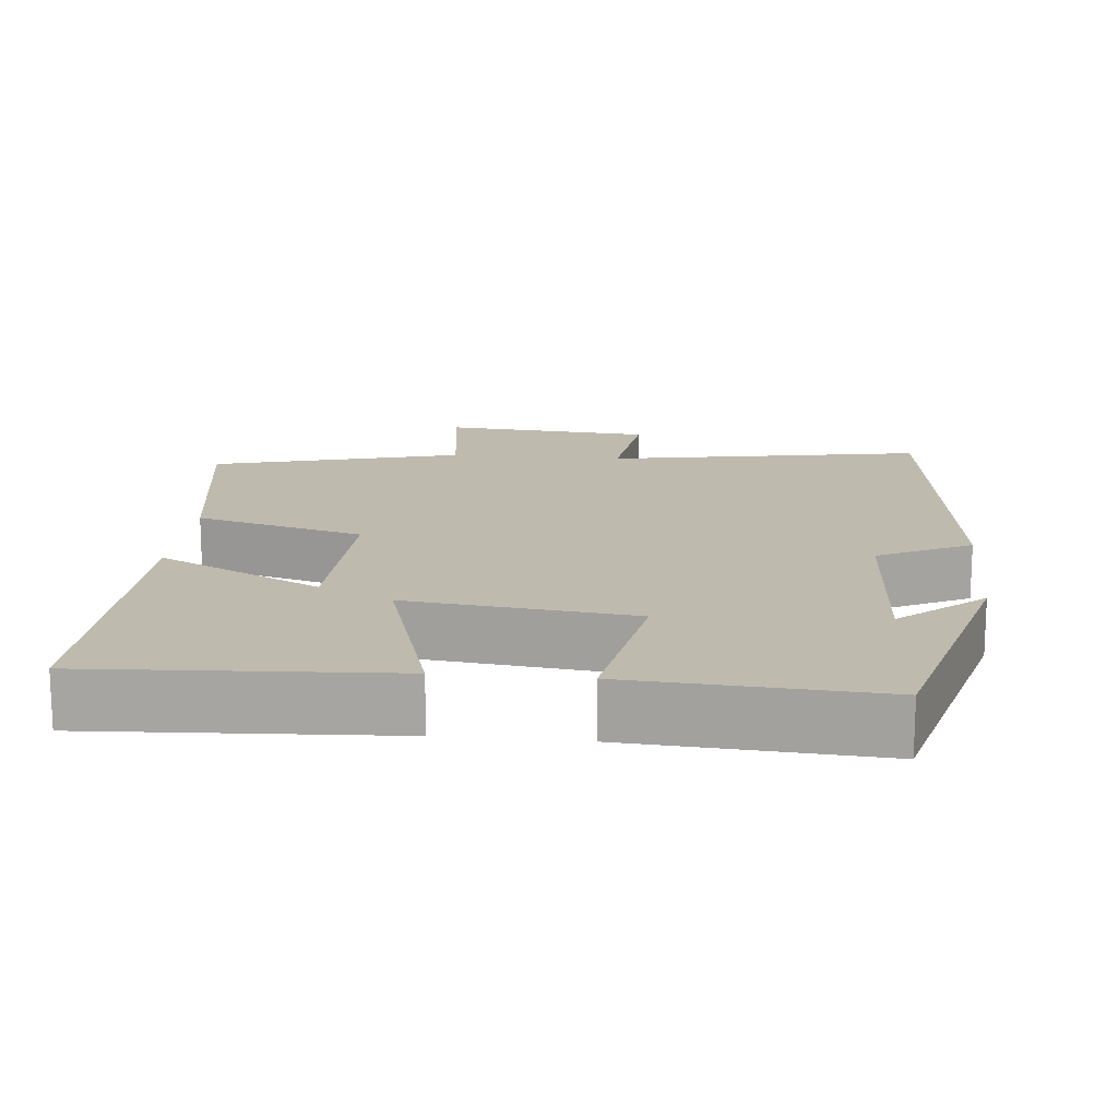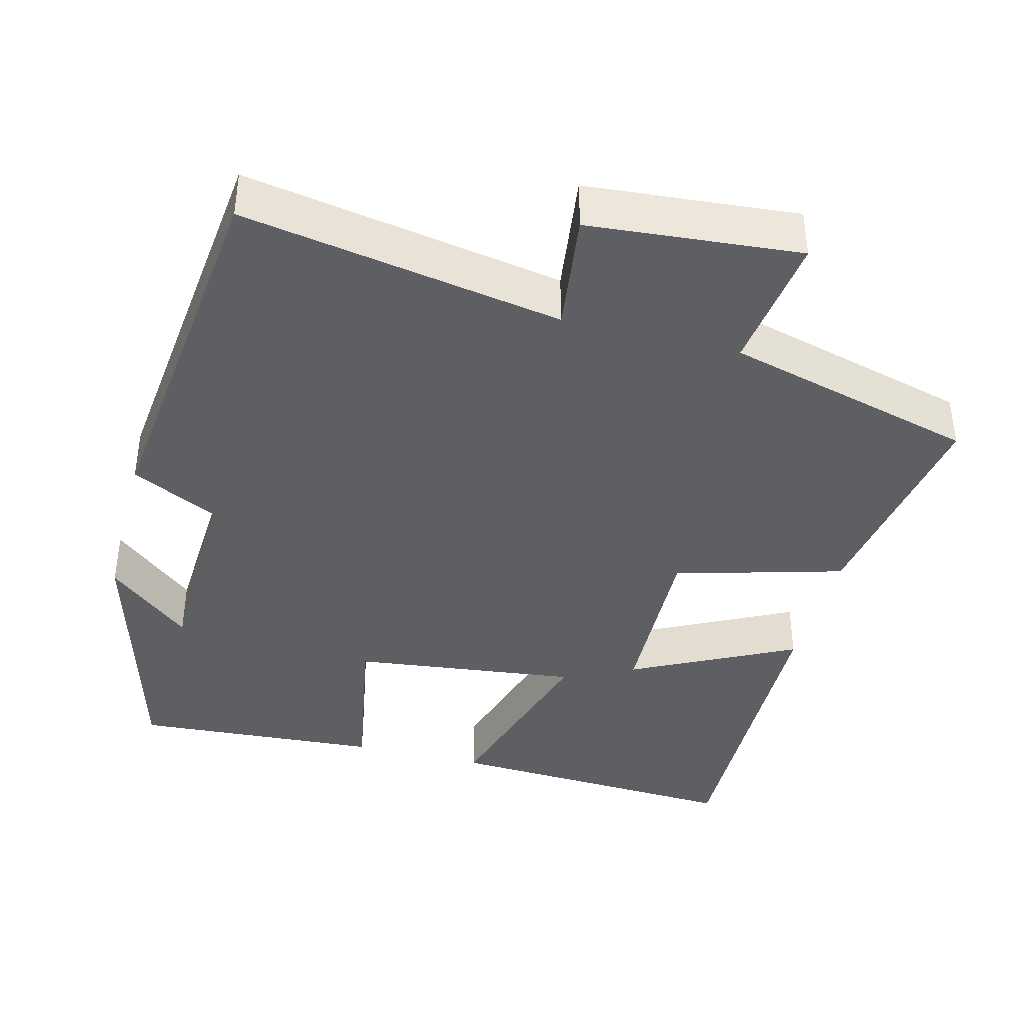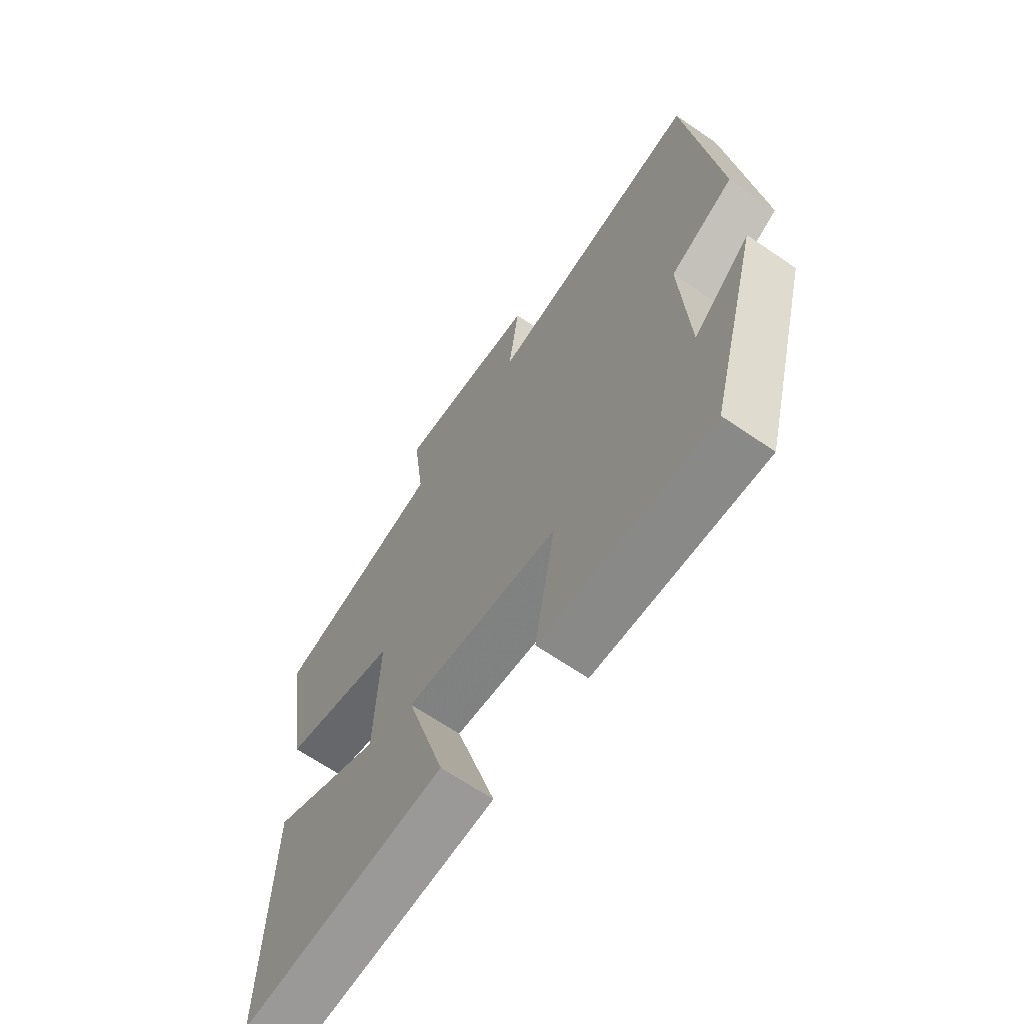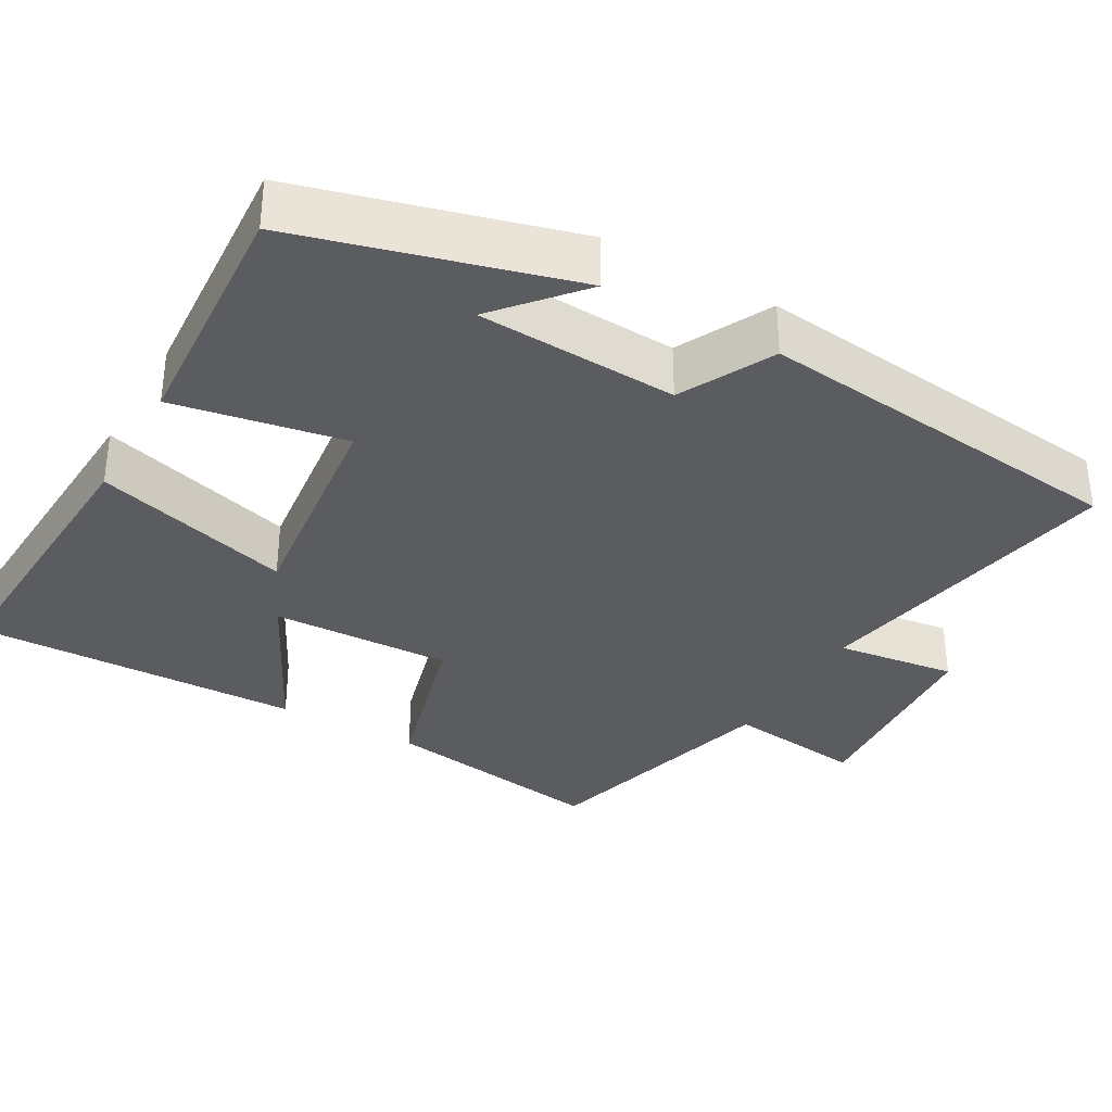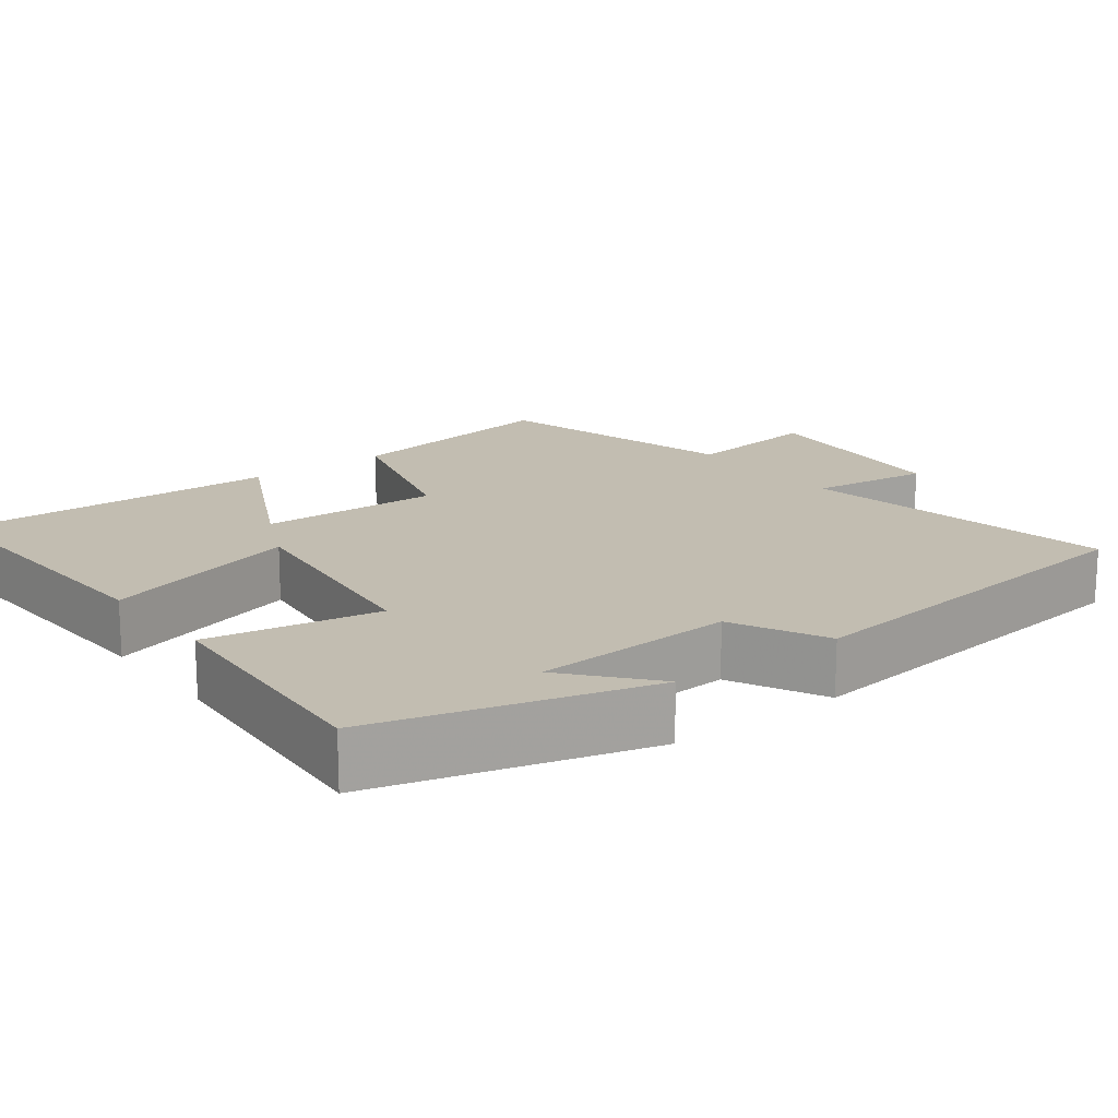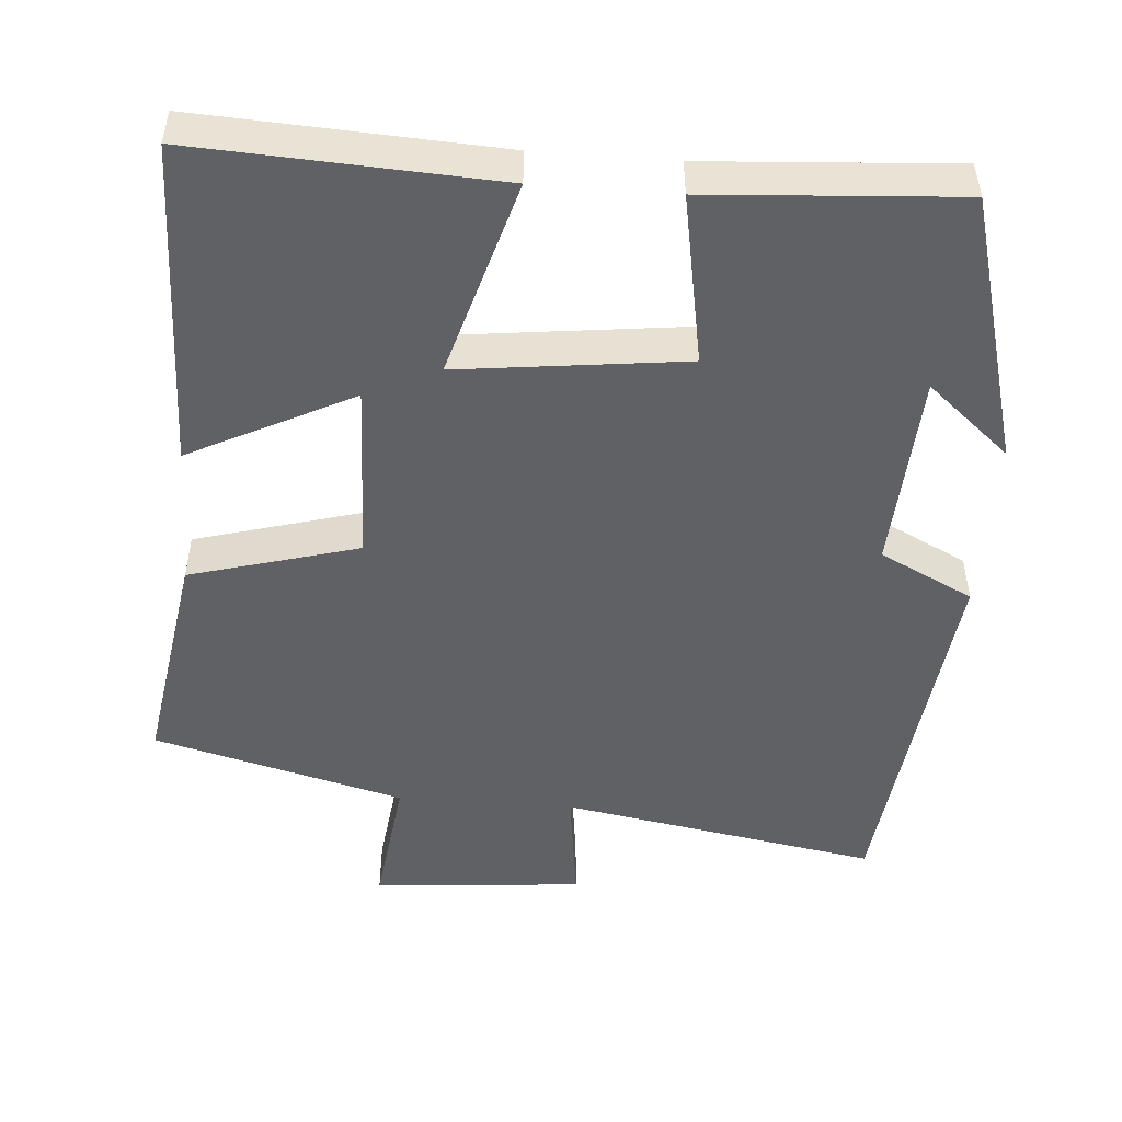
<metadata>
{"format":"obj","ext":"obj","renderer":"f3d","projection":"perspective","resolution":1024,"background":"white","views":[{"elev":15.7,"azim":-174.6,"up":"+Y"},{"elev":-39.8,"azim":-14.5,"up":"+Y"},{"elev":-66.4,"azim":-124.5,"up":"+Z"},{"elev":-34.0,"azim":-119.8,"up":"+Y"},{"elev":16.8,"azim":-127.3,"up":"+Y"},{"elev":-49.0,"azim":175.6,"up":"+Y"}]}
</metadata>
<code>
v -0.444 0.07 0.574
v -0.021 0.07 0.5
v -0.042 0.07 0.66
v 0.238 0.07 0.684
v 0.215 0.07 0.5
v 0.548 0.07 0.412
v 0.5 0.07 0.111
v 0.276 0.07 0.048
v 0.284 0.07 -0.192
v 0.5 0.07 -0.083
v 0.51 0.07 -0.521
v 0.111 0.07 -0.5
v 0.188 0.07 -0.237
v -0.112 0.07 -0.273
v -0.071 0.07 -0.5
v -0.401 0.07 -0.522
v -0.5 0.07 -0.163
v -0.39 0.07 -0.257
v -0.376 0.07 0.009
v -0.5 0.07 0.071
v -0.444 0 0.574
v -0.021 0 0.5
v -0.042 0 0.66
v 0.238 0 0.684
v 0.215 0 0.5
v 0.548 0 0.412
v 0.5 0 0.111
v 0.276 0 0.048
v 0.284 0 -0.192
v 0.5 0 -0.083
v 0.51 0 -0.521
v 0.111 0 -0.5
v 0.188 0 -0.237
v -0.112 0 -0.273
v -0.071 0 -0.5
v -0.401 0 -0.522
v -0.5 0 -0.163
v -0.39 0 -0.257
v -0.376 0 0.009
v -0.5 0 0.071
f 19 20 1 2
f 18 19 2
f 16 17 18
f 14 15 16 18
f 13 14 18 2
f 11 12 13
f 9 10 11
f 9 11 13
f 8 9 13 2
f 5 6 7 8
f 2 3 4 5
f 2 5 8
f 22 21 40 39
f 22 39 38
f 38 37 36
f 38 36 35 34
f 22 38 34 33
f 33 32 31
f 31 30 29
f 33 31 29
f 22 33 29 28
f 28 27 26 25
f 25 24 23 22
f 28 25 22
f 1 21 22 2
f 2 22 23 3
f 3 23 24 4
f 4 24 25 5
f 5 25 26 6
f 6 26 27 7
f 7 27 28 8
f 8 28 29 9
f 9 29 30 10
f 10 30 31 11
f 11 31 32 12
f 12 32 33 13
f 13 33 34 14
f 14 34 35 15
f 15 35 36 16
f 16 36 37 17
f 17 37 38 18
f 18 38 39 19
f 19 39 40 20
f 20 40 21 1

</code>
